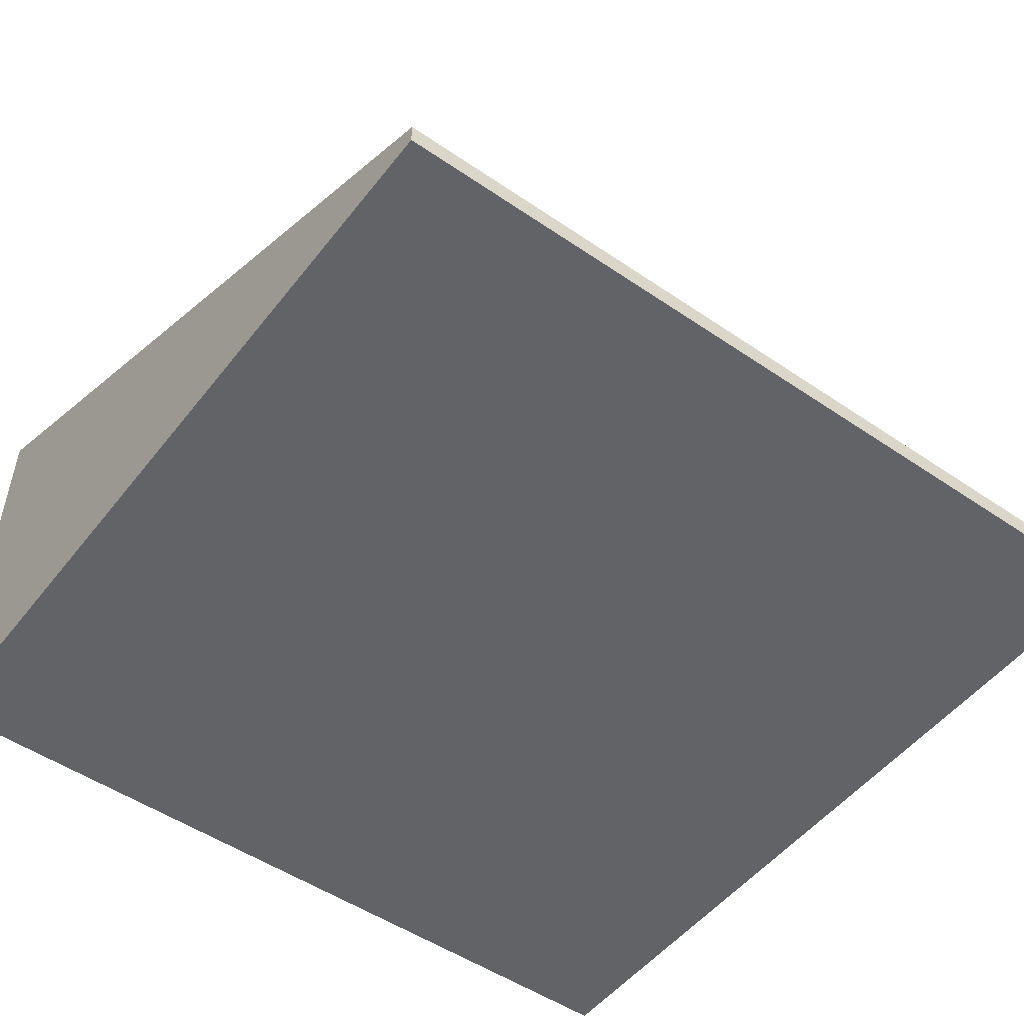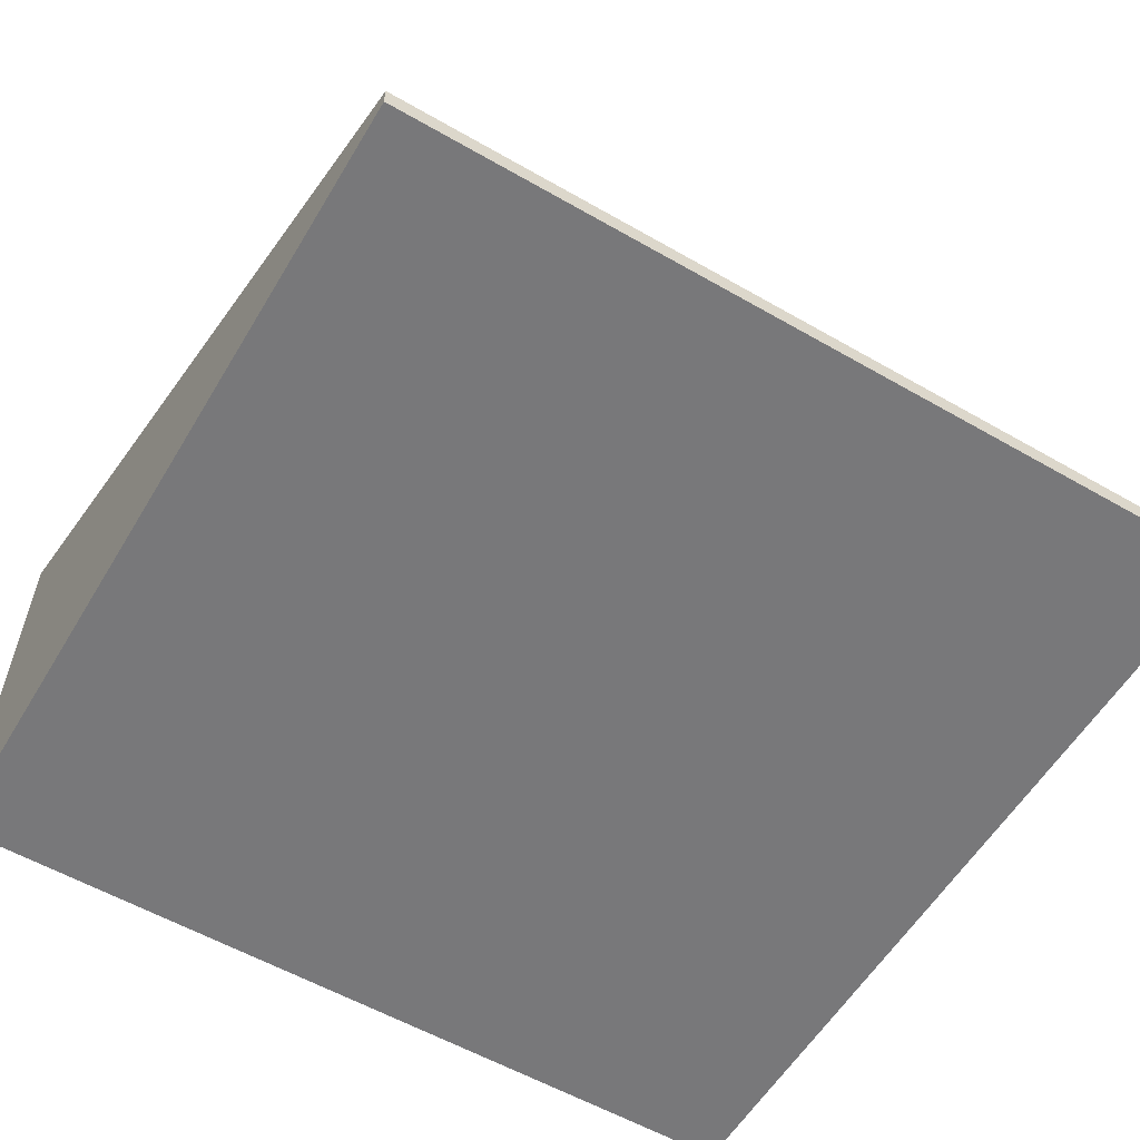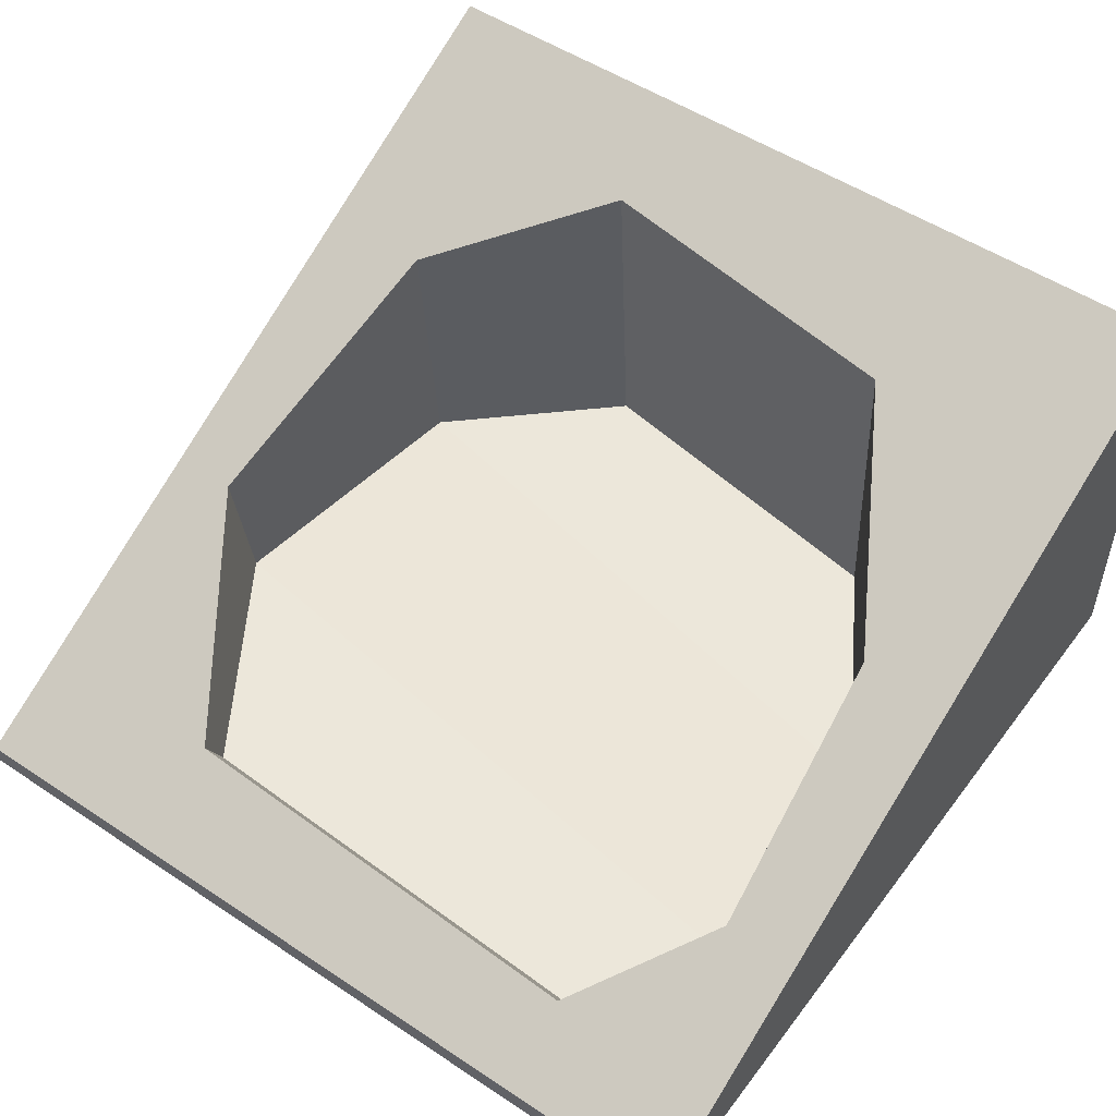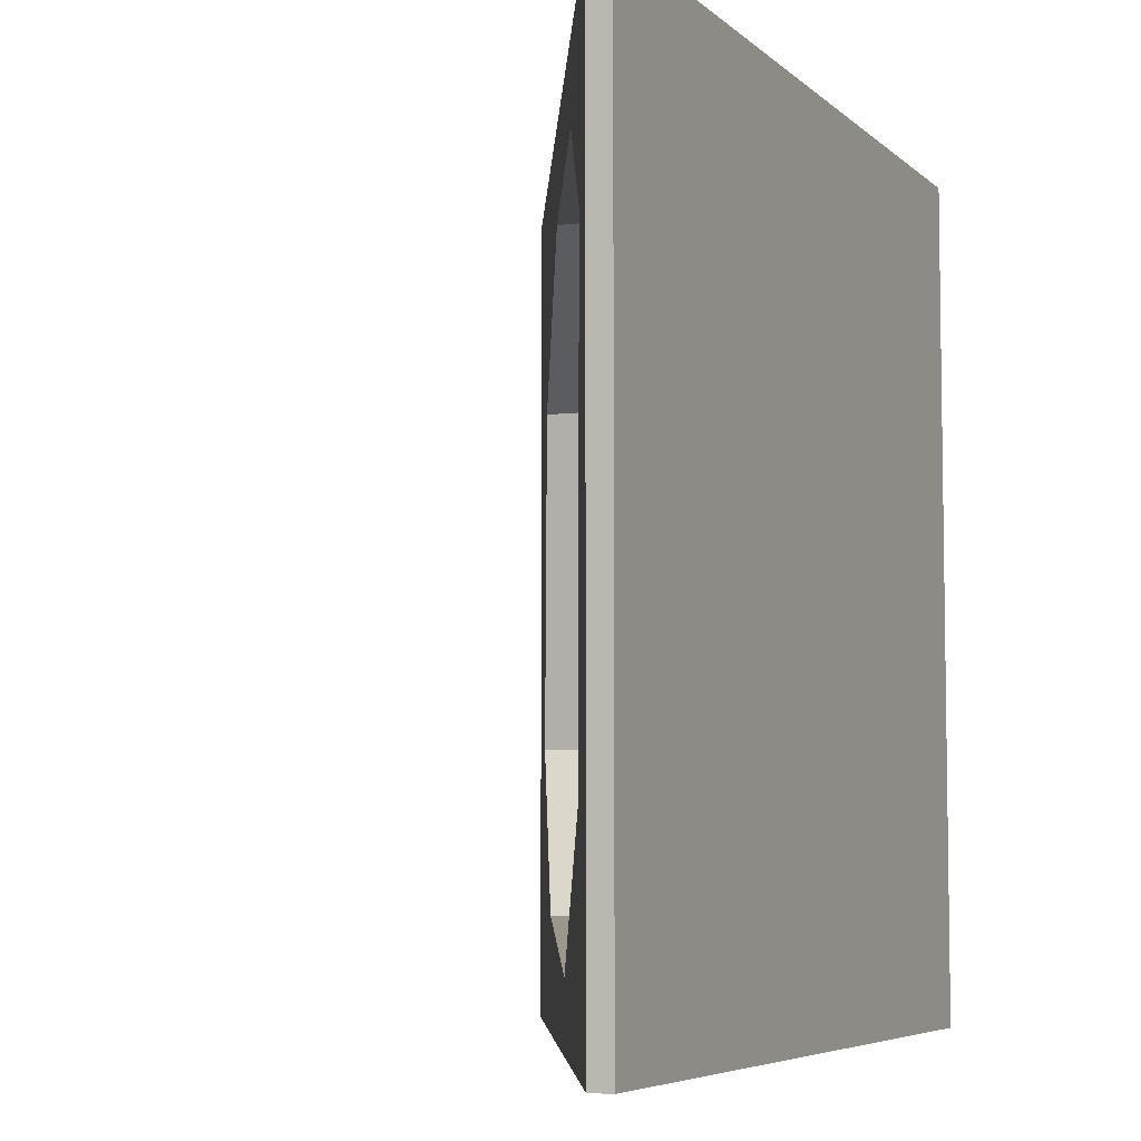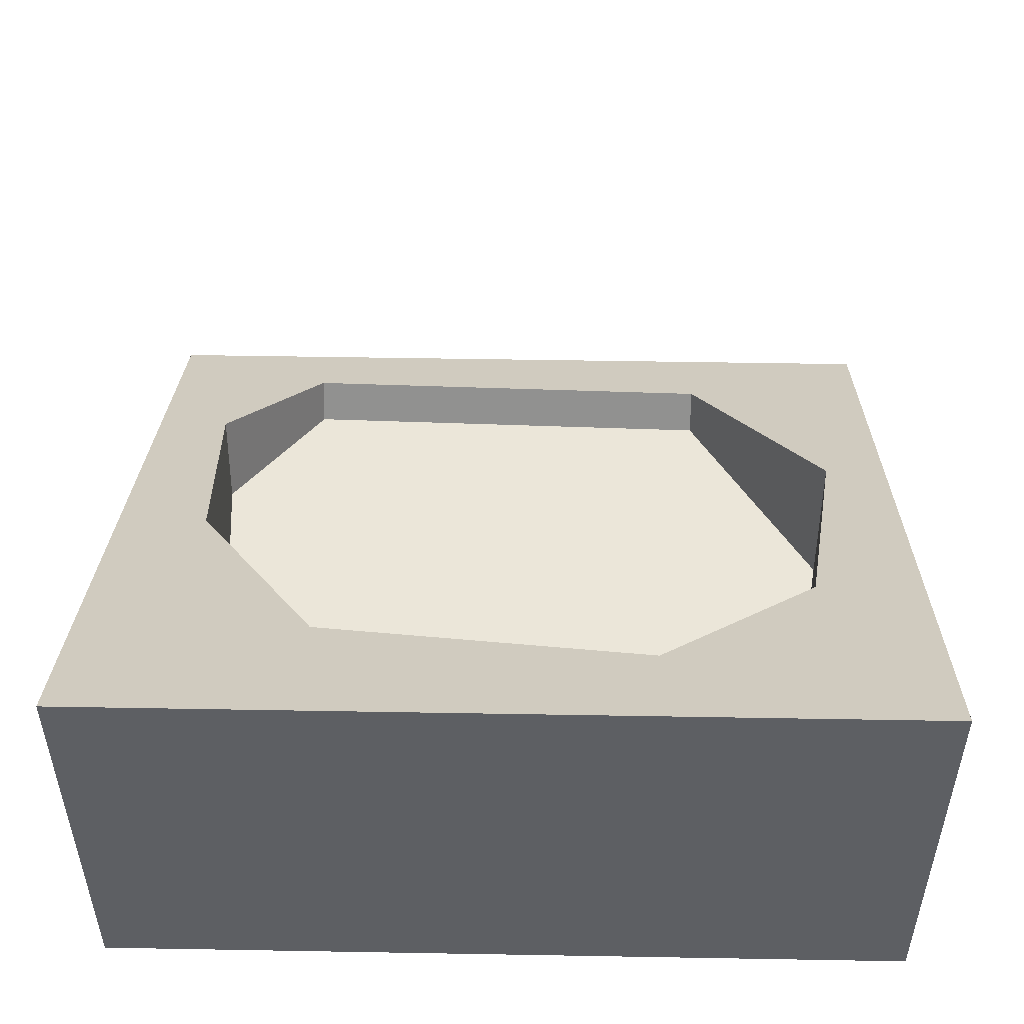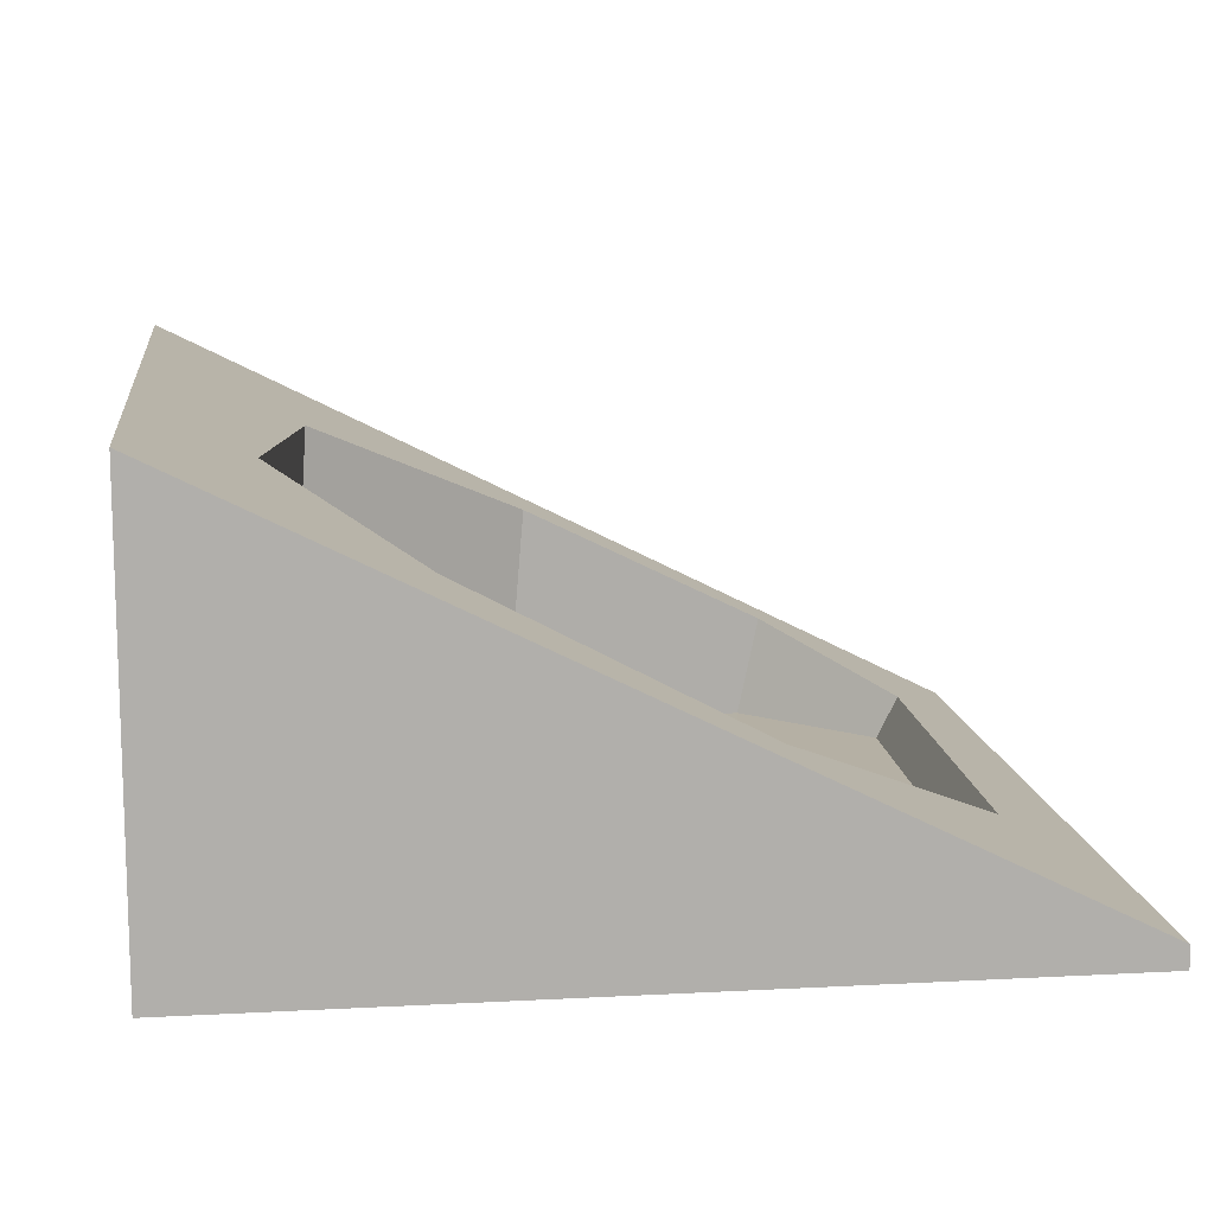
<metadata>
{"format":"obj","ext":"obj","renderer":"f3d","projection":"perspective","resolution":1024,"background":"white","views":[{"elev":-50.9,"azim":-126.7,"up":"+Y"},{"elev":-57.5,"azim":-120.8,"up":"+Y"},{"elev":51.6,"azim":-54.2,"up":"+Y"},{"elev":-6.0,"azim":-66.0,"up":"+Z"},{"elev":50.2,"azim":91.1,"up":"+Y"},{"elev":12.2,"azim":172.8,"up":"+Y"}]}
</metadata>
<code>
o hole_Cube.005
v 1 0.5 -1
v 1 -0.5 -1
v 1 0.5 1
v 1 -0.5 1
v -1 -0.5 -1
v -1 -0.5 1
v -1 -0.5 -1
v -1 -0.5 1
v -1 -0.4471 -1
v -1 -0.4471 1
v 1 0.5529 -1
v 1 0.5529 1
v 1 0.5 0.7004
v 1 -0.5 0.7004
v -1 -0.4471 0.7004
v 1 0.5529 0.7004
v 1 -0.5 -0.7368
v 1 0.5 -0.7368
v -1 -0.4471 -0.7368
v 1 0.5529 -0.7368
v 0.747 0.3735 1
v 0.747 0.3735 -1
v 0.747 0.4264 1
v 0.747 0.4264 -1
v 0.6432 0.3745 0.4529
v 0.7476 0.4267 -0.3465
v 1 -0.4077 -1
v 1 -0.4077 1
v -0.8388 -0.4194 1
v -0.8388 -0.3665 1
v 1 -0.4077 0.7004
v 1 -0.4077 -0.7368
v -0.8388 -0.4194 -1
v -0.8388 -0.3665 -1
v -0.7963 -0.3453 0.5735
v -0.7523 -0.3233 -0.5122
v 0.415 0.2075 -1
v 0.415 0.2604 -1
v 0.11 0.1079 0.7772
v 0.415 0.2604 -0.7368
v 1 0.31 -1
v 1 0.31 1
v 0.415 0.2075 1
v 0.415 0.2604 1
v 1 0.31 0.7004
v 1 0.31 -0.7368
v 1 -0.304 -1
v 1 -0.304 1
v -0.6576 -0.3288 1
v -0.6576 -0.2759 1
v 1 -0.304 0.7004
v 1 -0.304 -0.7368
v -0.6576 -0.3288 -1
v -0.6576 -0.2759 -1
v -0.4897 -0.192 0.8174
v -0.2374 -0.06583 -0.8429
v 0.1551 -0.4306 0.7772
v 0.6947 -0.4294 0.4529
v 0.4708 -0.4023 -0.7368
v 0.7991 -0.3773 -0.3465
v -0.7008 -0.4263 -0.5122
v -0.7448 -0.4483 0.5735
v -0.4382 -0.4372 0.8174
v -0.1837 -0.4288 -0.8429
f 42 3 21 43
f 5 2 17 14 4 6
f 45 13 3 42
f 37 22 1 41
f 5 6 8 7
f 46 18 13 45
f 41 1 18 46
f 2 27 32 17
f 17 32 31 14
f 5 33 27 2
f 14 31 28 4
f 4 28 29 6
f 47 41 46 52
f 52 46 45 51
f 53 37 41 47
f 51 45 42 48
f 48 42 43 49
f 28 48 49 29
f 31 51 48 28
f 33 53 47 27
f 32 52 51 31
f 27 47 52 32
f 33 5 9 34
f 35 15 10 30
f 18 1 11 20
f 5 6 10 15 19 9
f 21 3 12 23
f 3 13 16 12
f 36 19 15 35
f 34 9 19 36
f 13 18 20 16
f 11 24 26 20
f 20 26 25 16
f 43 21 23 44
f 16 25 23 12
f 1 22 24 11
f 6 29 30 10
f 54 34 36 56
f 55 35 30 50
f 53 33 34 54
f 22 37 38 24
f 25 39 44 23
f 24 38 40 26
f 49 43 44 50
f 29 49 50 30
f 37 53 54 38
f 39 55 50 44
f 38 54 56 40
f 55 39 57 63
f 39 25 58 57
f 35 55 63 62
f 64 61 62 63
f 60 59 57 58
f 59 64 63 57
f 25 26 60 58
f 56 36 61 64
f 26 40 59 60
f 36 35 62 61
f 40 56 64 59

</code>
